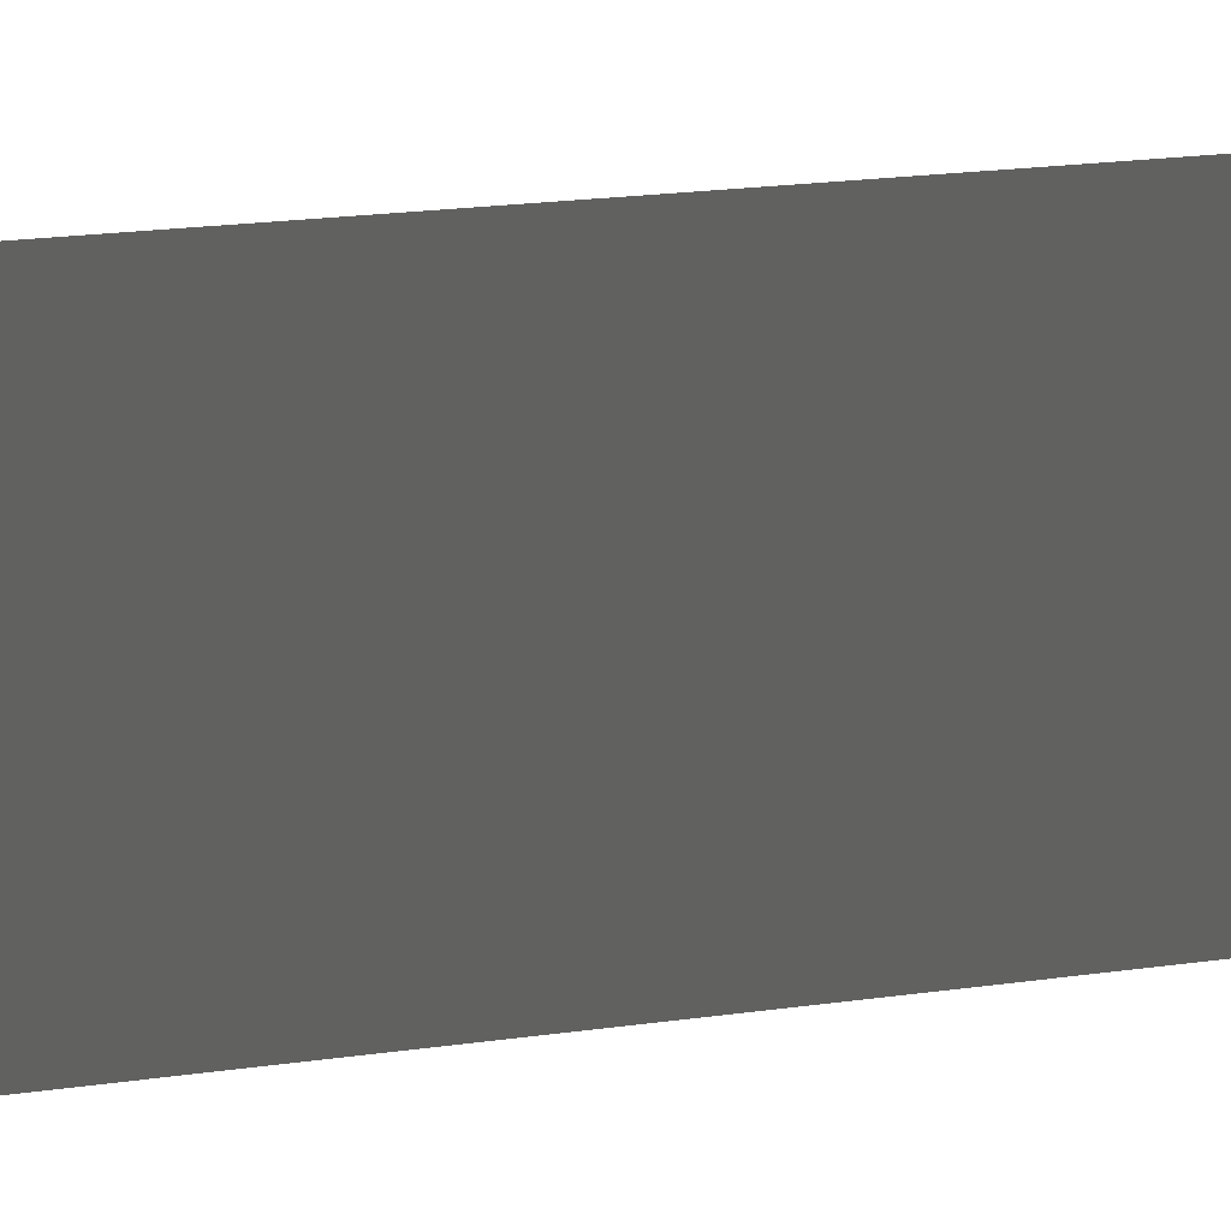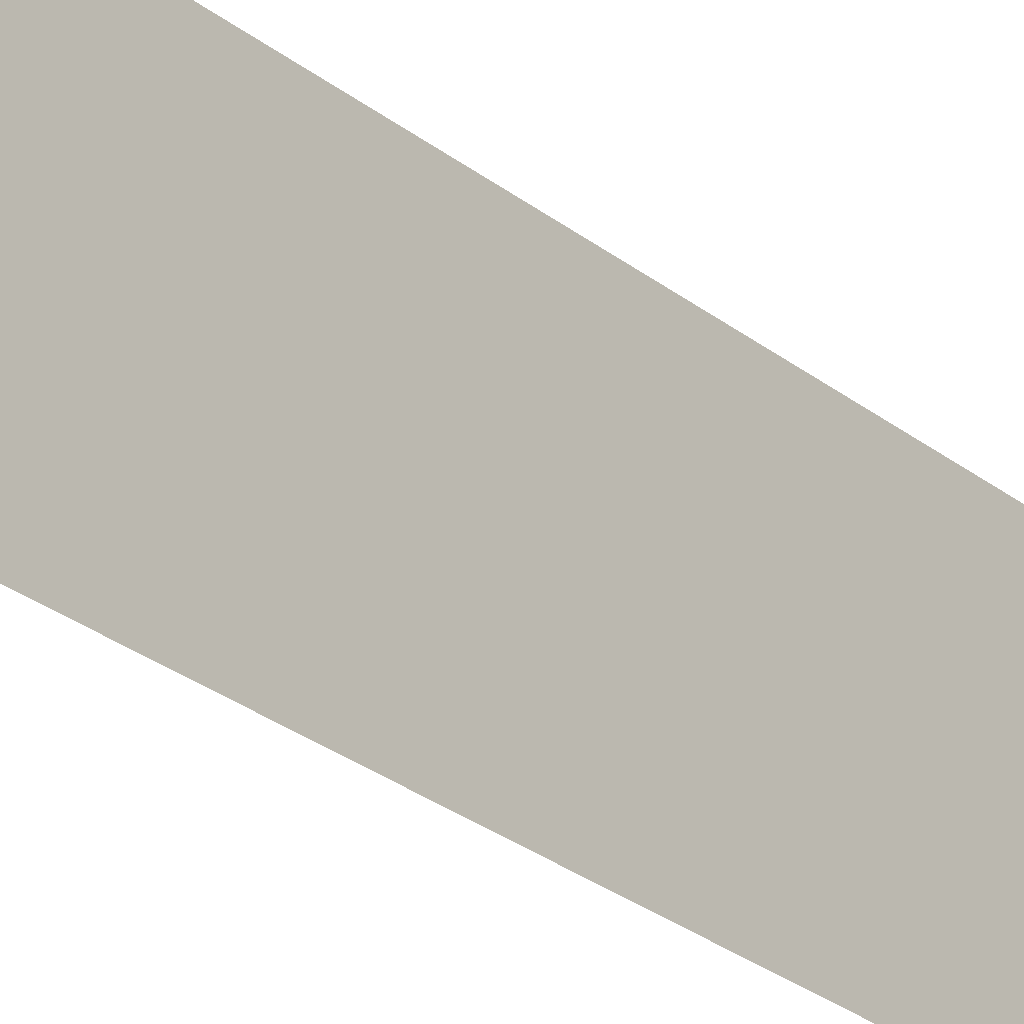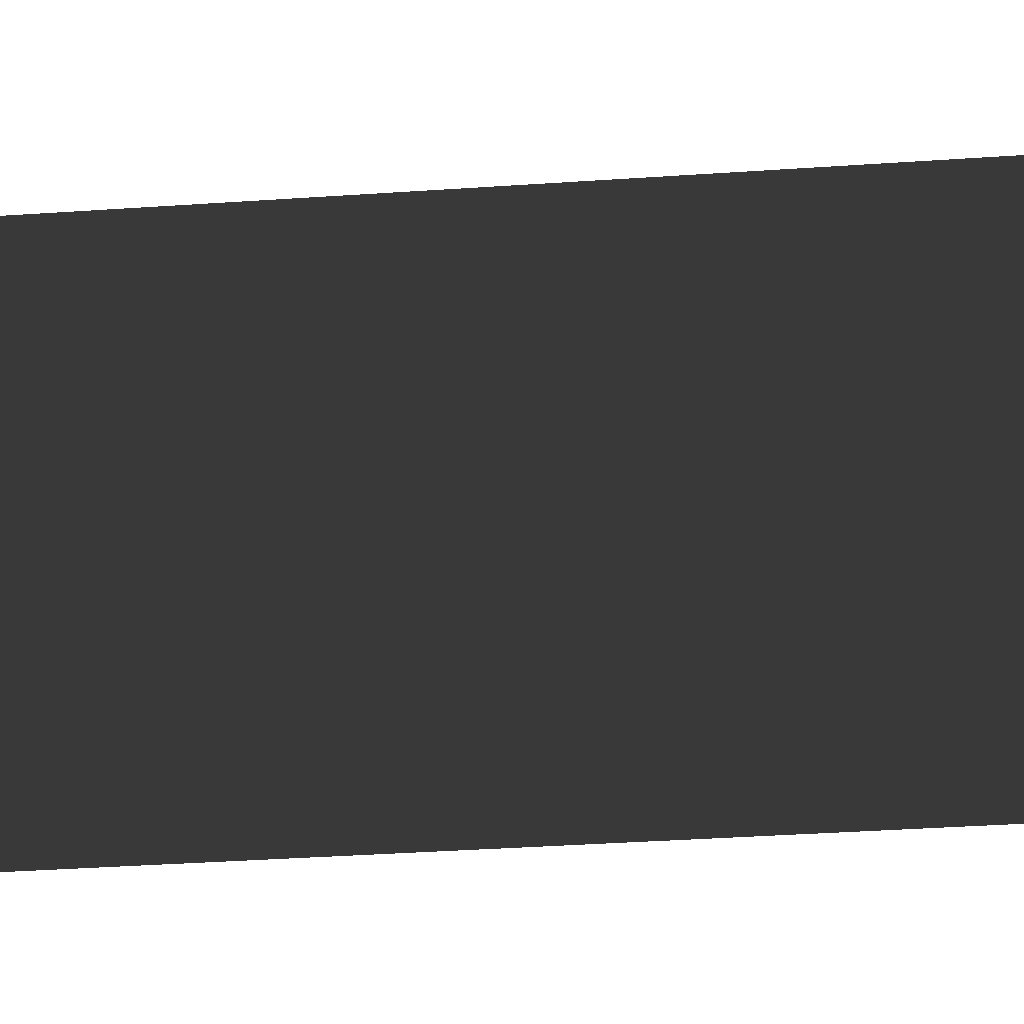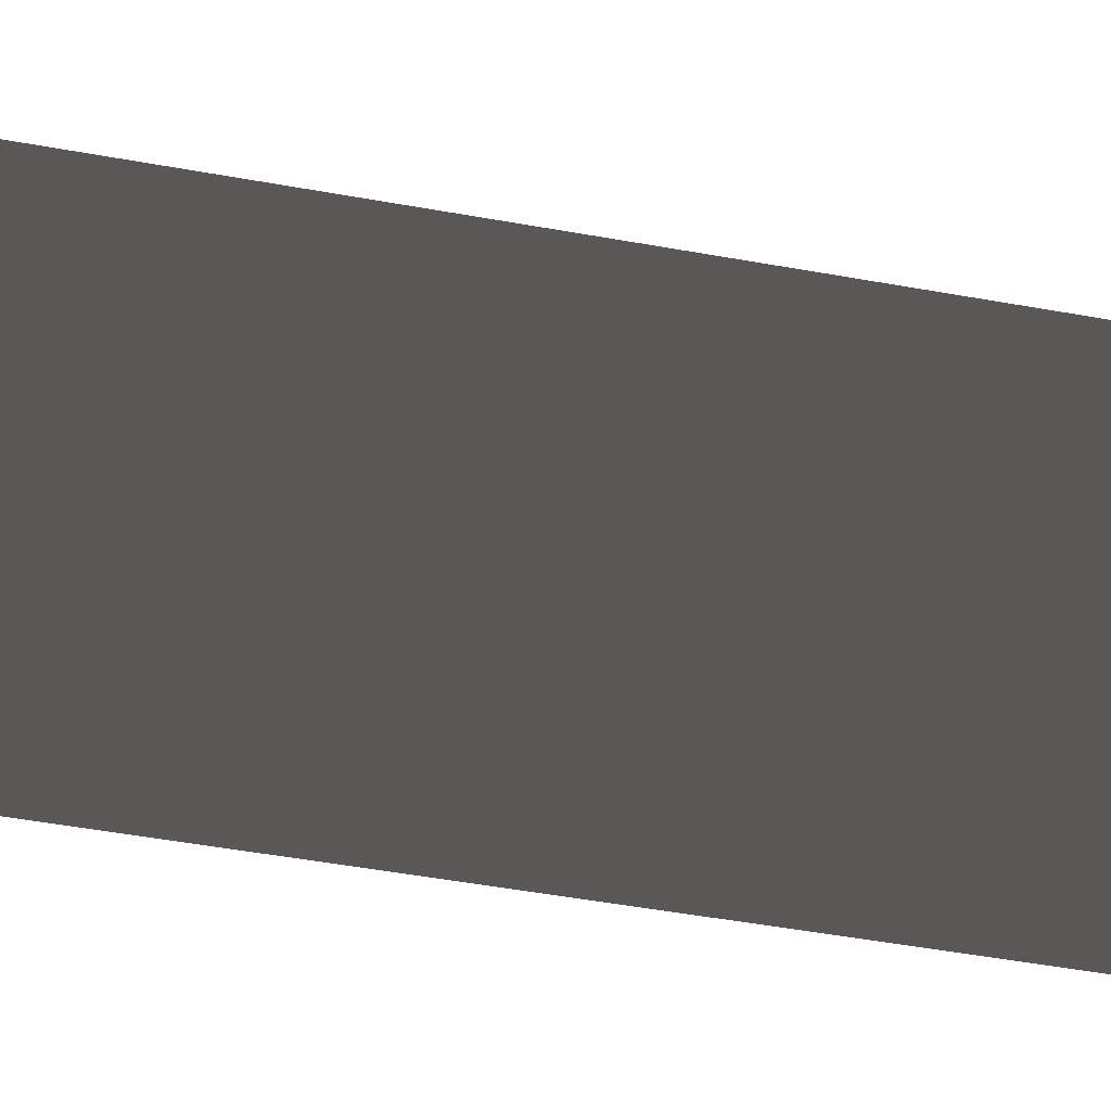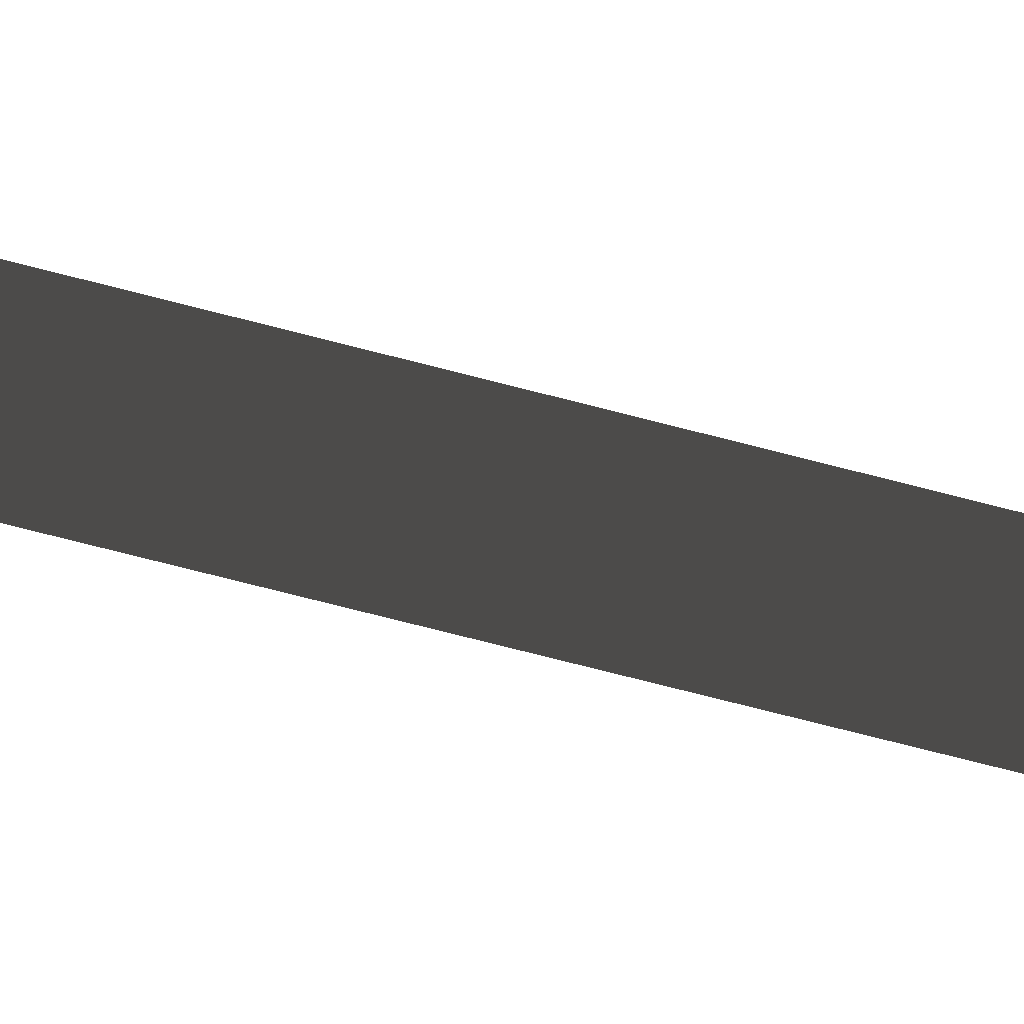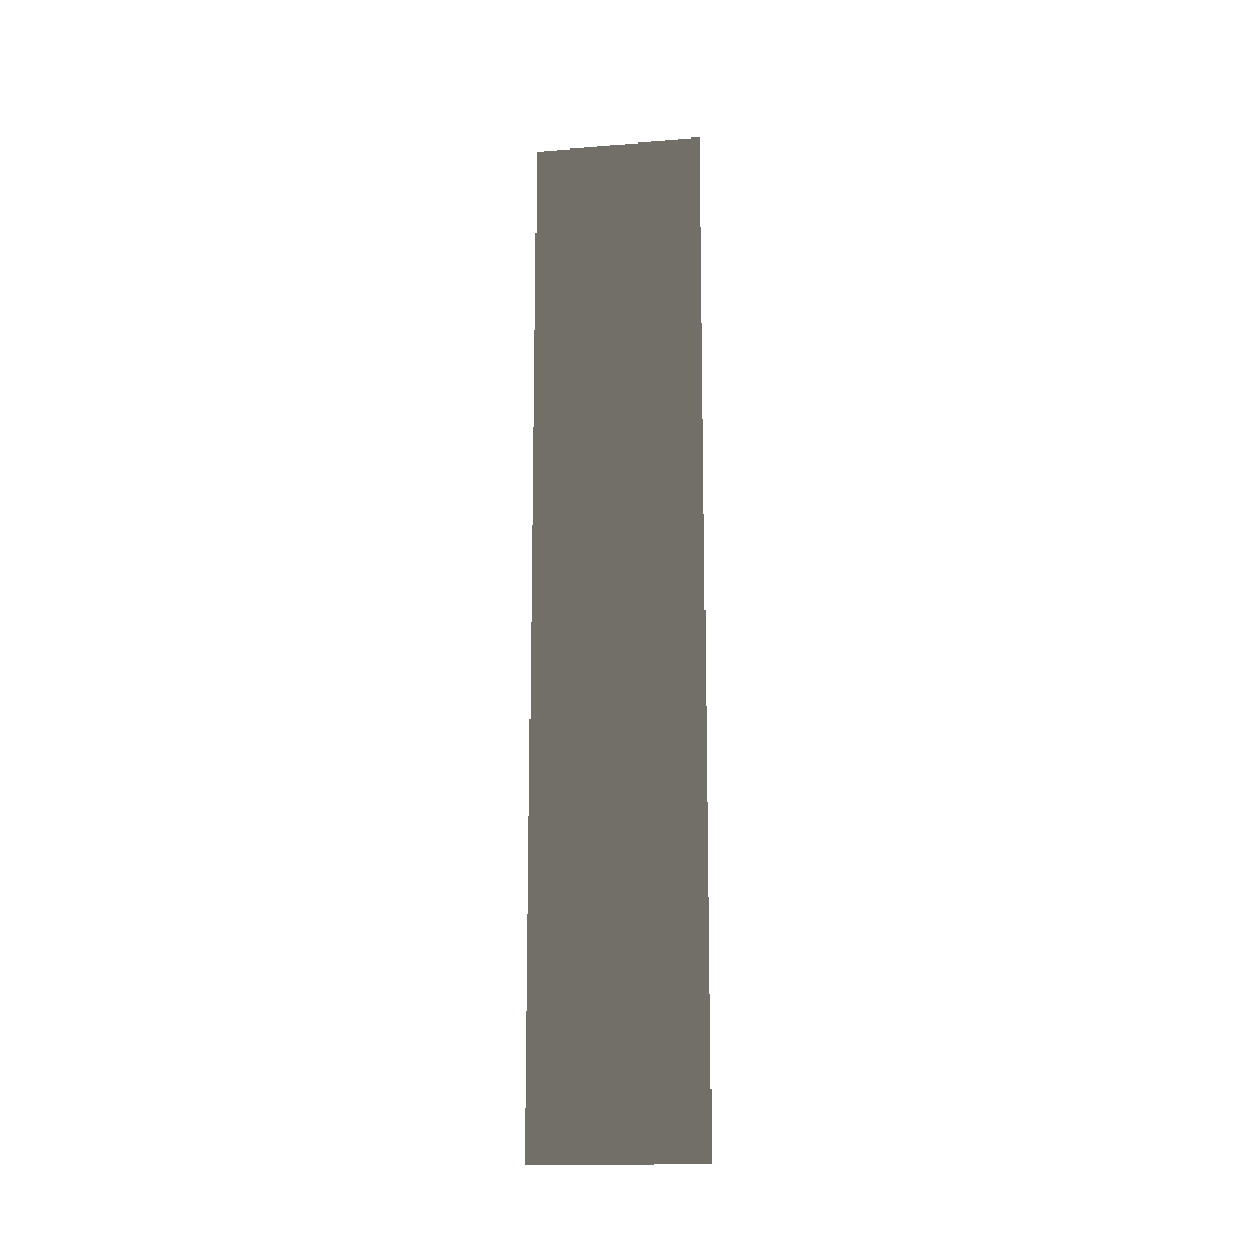
<metadata>
{"format":"obj","ext":"obj","renderer":"f3d","projection":"perspective","resolution":1024,"background":"white","views":[{"elev":10.8,"azim":64.0,"up":"+Y"},{"elev":-22.9,"azim":-145.0,"up":"+Y"},{"elev":-19.5,"azim":99.1,"up":"+Y"},{"elev":-29.2,"azim":72.6,"up":"+Y"},{"elev":-68.1,"azim":75.1,"up":"+Y"},{"elev":-16.6,"azim":100.1,"up":"+Z"}]}
</metadata>
<code>
v -1.513e-05 -1.552e-08 -1.879e-05
v -1.513e-05 0.5 -1.879e-05
v -1.247e-05 0.5 3
v -1.247e-05 -1.552e-08 3
g foundation_3m_13_10889_424
f 1 3 2
f 1 4 3

</code>
